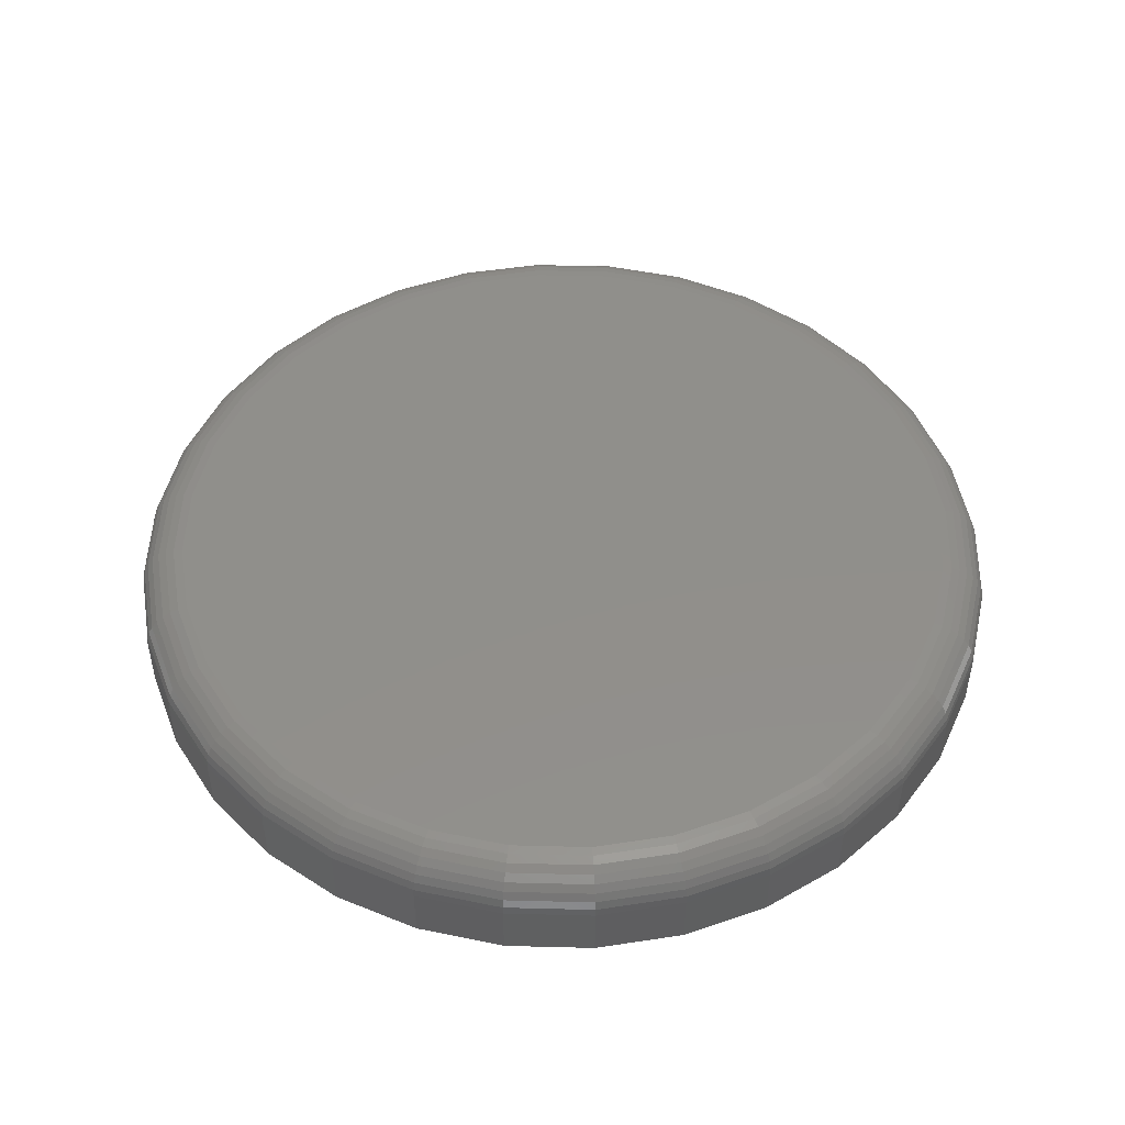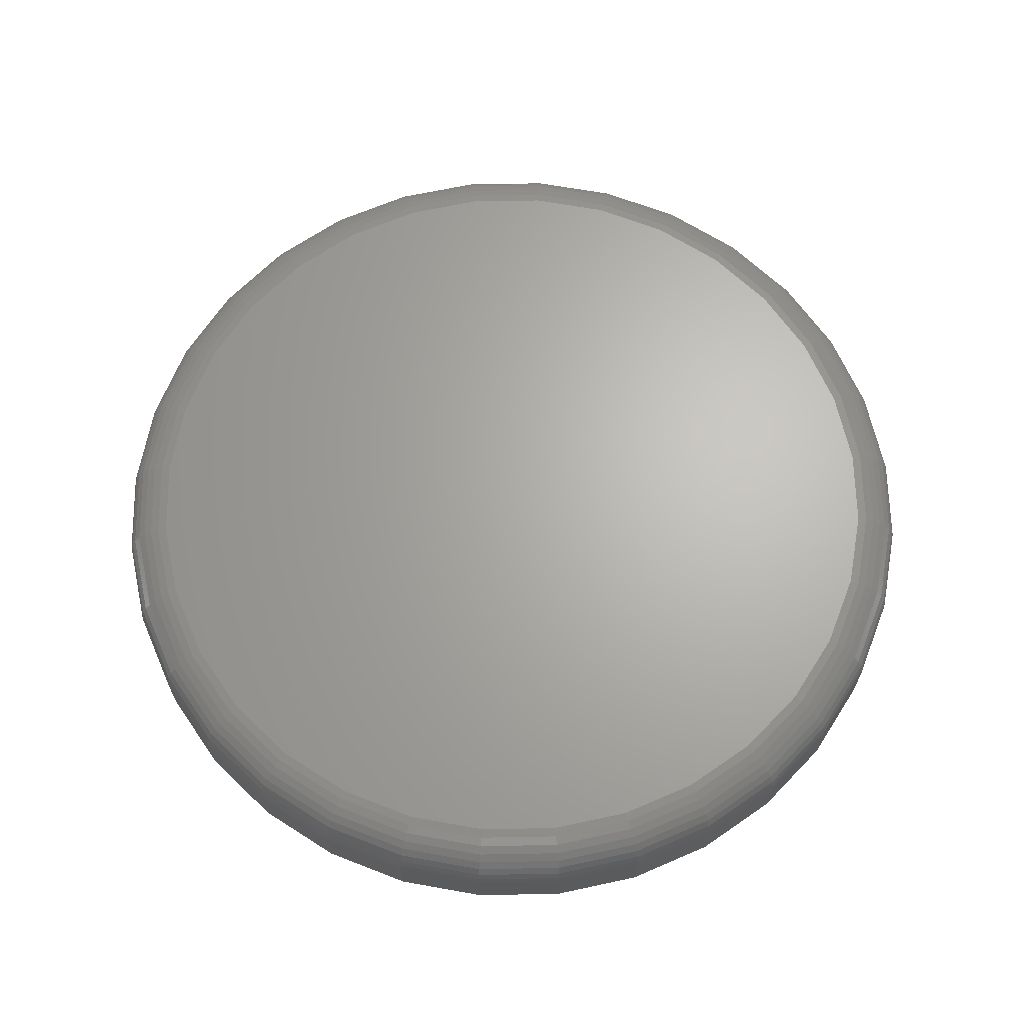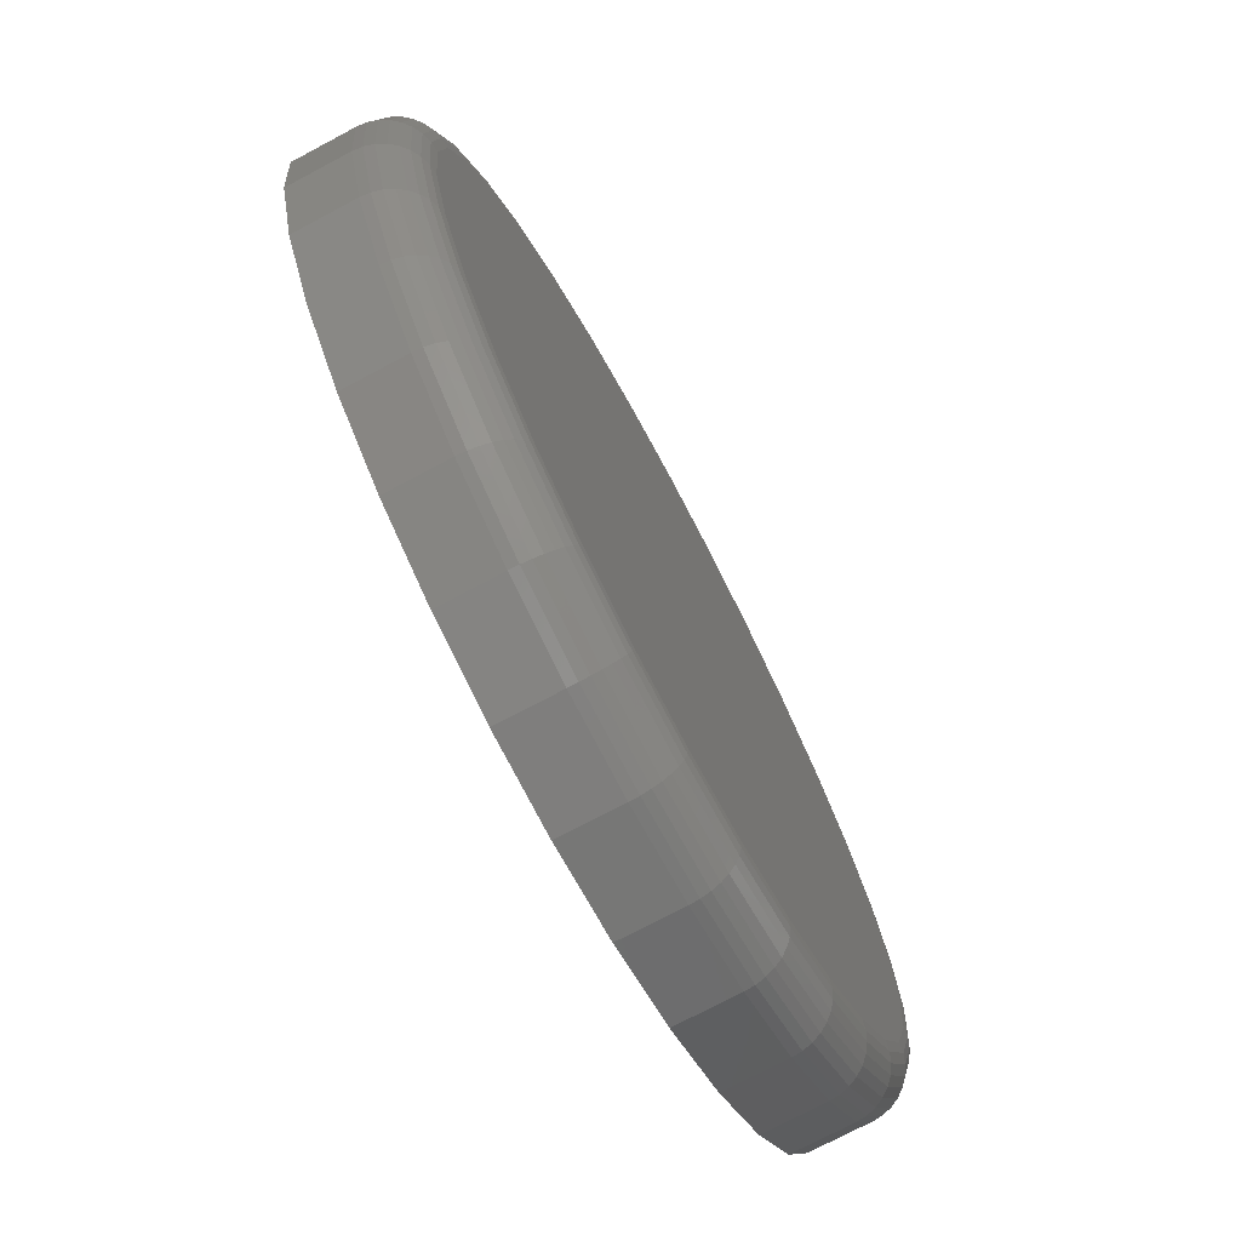
<metadata>
{"format":"stl","ext":"stl","renderer":"f3d","projection":"perspective","resolution":1024,"background":"white","views":[{"elev":49.3,"azim":63.5,"up":"+Z"},{"elev":65.8,"azim":-85.4,"up":"+Z"},{"elev":-73.9,"azim":-62.0,"up":"+Y"}]}
</metadata>
<code>
# stl→obj: 320 verts, 636 faces
v -0.5024 0.3183 0.07031
v -0.3976 0.3183 0.07031
v -0.45 0.3234 0.07031
v -0.3472 0.303 0.07031
v -0.5528 0.303 0.07031
v -0.3007 0.2781 0.07031
v -0.5993 0.2781 0.07031
v -0.26 0.2447 0.07031
v -0.64 0.2447 0.07031
v -0.2265 0.204 0.07031
v -0.6735 0.204 0.07031
v -0.2017 0.1575 0.07031
v -0.6983 0.1575 0.07031
v -0.1864 0.1071 0.07031
v -0.7136 0.1071 0.07031
v -0.1812 0.05469 0.07031
v -0.7188 0.05469 0.07031
v -0.1864 0.002257 0.07031
v -0.7136 0.002257 0.07031
v -0.2017 -0.04816 0.07031
v -0.6983 -0.04816 0.07031
v -0.2265 -0.09462 0.07031
v -0.6735 -0.09462 0.07031
v -0.26 -0.1353 0.07031
v -0.64 -0.1353 0.07031
v -0.3007 -0.1688 0.07031
v -0.5993 -0.1688 0.07031
v -0.3472 -0.1936 0.07031
v -0.5528 -0.1936 0.07031
v -0.3976 -0.2089 0.07031
v -0.5024 -0.2089 0.07031
v -0.45 -0.2141 0.07031
v -0.15 0.05469 0
v -0.15 0.05469 0.03906
v -0.1558 -0.00384 0
v -0.1558 -0.00384 0.03906
v -0.1728 -0.06012 0
v -0.1728 -0.06012 0.03906
v -0.2006 -0.112 0
v -0.2006 -0.112 0.03906
v -0.2379 -0.1574 0
v -0.2379 -0.1574 0.03906
v -0.2833 -0.1948 0
v -0.2833 -0.1948 0.03906
v -0.3352 -0.2225 0
v -0.3352 -0.2225 0.03906
v -0.3915 -0.2395 0
v -0.3915 -0.2395 0.03906
v -0.45 -0.2453 0
v -0.45 -0.2453 0.03906
v -0.5085 -0.2395 0
v -0.5085 -0.2395 0.03906
v -0.5648 -0.2225 0
v -0.5648 -0.2225 0.03906
v -0.6167 -0.1948 0
v -0.6167 -0.1948 0.03906
v -0.6621 -0.1574 0
v -0.6621 -0.1574 0.03906
v -0.6994 -0.112 0
v -0.6994 -0.112 0.03906
v -0.7272 -0.06012 0
v -0.7272 -0.06012 0.03906
v -0.7442 -0.00384 0
v -0.7442 -0.00384 0.03906
v -0.75 0.05469 0
v -0.75 0.05469 0.03906
v -0.7442 0.1132 0
v -0.7442 0.1132 0.03906
v -0.7272 0.1695 0
v -0.7272 0.1695 0.03906
v -0.6994 0.2214 0
v -0.6994 0.2214 0.03906
v -0.6621 0.2668 0
v -0.6621 0.2668 0.03906
v -0.6167 0.3041 0
v -0.6167 0.3041 0.03906
v -0.5648 0.3319 0
v -0.5648 0.3319 0.03906
v -0.5085 0.3489 0
v -0.5085 0.3489 0.03906
v -0.45 0.3547 0
v -0.45 0.3547 0.03906
v -0.3915 0.3489 0
v -0.3915 0.3489 0.03906
v -0.3352 0.3319 0
v -0.3352 0.3319 0.03906
v -0.2833 0.3041 0
v -0.2833 0.3041 0.03906
v -0.2379 0.2668 0
v -0.2379 0.2668 0.03906
v -0.2006 0.2214 0
v -0.2006 0.2214 0.03906
v -0.1728 0.1695 0
v -0.1728 0.1695 0.03906
v -0.1558 0.1132 0
v -0.1558 0.1132 0.03906
v -0.1752 0.05469 0.06971
v -0.1804 0.001068 0.06971
v -0.1693 0.05469 0.06793
v -0.1747 -7.608e-05 0.06793
v -0.1639 0.05469 0.06505
v -0.1694 -0.00113 0.06505
v -0.1592 0.05469 0.06116
v -0.1647 -0.002054 0.06116
v -0.1553 0.05469 0.05642
v -0.1609 -0.002812 0.05642
v -0.1524 0.05469 0.05102
v -0.1581 -0.003376 0.05102
v -0.1506 0.05469 0.04516
v -0.1564 -0.003722 0.04516
v -0.7196 0.001068 0.06971
v -0.7248 0.05469 0.06971
v -0.7253 -7.608e-05 0.06793
v -0.7307 0.05469 0.06793
v -0.7306 -0.00113 0.06505
v -0.7361 0.05469 0.06505
v -0.7353 -0.002054 0.06116
v -0.7408 0.05469 0.06116
v -0.7391 -0.002812 0.05642
v -0.7447 0.05469 0.05642
v -0.7419 -0.003376 0.05102
v -0.7476 0.05469 0.05102
v -0.7436 -0.003722 0.04516
v -0.7494 0.05469 0.04516
v -0.7039 -0.05049 0.06971
v -0.7093 -0.05274 0.06793
v -0.7143 -0.0548 0.06505
v -0.7187 -0.05661 0.06116
v -0.7223 -0.0581 0.05642
v -0.725 -0.05921 0.05102
v -0.7266 -0.05989 0.04516
v -0.6785 -0.09801 0.06971
v -0.6834 -0.1013 0.06793
v -0.6879 -0.1043 0.06505
v -0.6918 -0.1069 0.06116
v -0.6951 -0.1091 0.05642
v -0.6975 -0.1107 0.05102
v -0.6989 -0.1116 0.04516
v -0.6443 -0.1397 0.06971
v -0.6485 -0.1438 0.06793
v -0.6523 -0.1476 0.06505
v -0.6557 -0.151 0.06116
v -0.6584 -0.1537 0.05642
v -0.6604 -0.1558 0.05102
v -0.6617 -0.157 0.04516
v -0.6027 -0.1738 0.06971
v -0.606 -0.1787 0.06793
v -0.609 -0.1832 0.06505
v -0.6116 -0.1871 0.06116
v -0.6137 -0.1904 0.05642
v -0.6153 -0.1928 0.05102
v -0.6163 -0.1943 0.04516
v -0.5552 -0.1992 0.06971
v -0.5574 -0.2047 0.06793
v -0.5595 -0.2096 0.06505
v -0.5613 -0.214 0.06116
v -0.5628 -0.2176 0.05642
v -0.5639 -0.2203 0.05102
v -0.5646 -0.2219 0.04516
v -0.5036 -0.2149 0.06971
v -0.5048 -0.2206 0.06793
v -0.5058 -0.2259 0.06505
v -0.5067 -0.2306 0.06116
v -0.5075 -0.2344 0.05642
v -0.5081 -0.2372 0.05102
v -0.5084 -0.239 0.04516
v -0.45 -0.2202 0.06971
v -0.45 -0.226 0.06793
v -0.45 -0.2314 0.06505
v -0.45 -0.2362 0.06116
v -0.45 -0.24 0.05642
v -0.45 -0.2429 0.05102
v -0.45 -0.2447 0.04516
v -0.3964 -0.2149 0.06971
v -0.3952 -0.2206 0.06793
v -0.3942 -0.2259 0.06505
v -0.3933 -0.2306 0.06116
v -0.3925 -0.2344 0.05642
v -0.3919 -0.2372 0.05102
v -0.3916 -0.239 0.04516
v -0.3448 -0.1992 0.06971
v -0.3426 -0.2047 0.06793
v -0.3405 -0.2096 0.06505
v -0.3387 -0.214 0.06116
v -0.3372 -0.2176 0.05642
v -0.3361 -0.2203 0.05102
v -0.3354 -0.2219 0.04516
v -0.2973 -0.1738 0.06971
v -0.294 -0.1787 0.06793
v -0.291 -0.1832 0.06505
v -0.2884 -0.1871 0.06116
v -0.2863 -0.1904 0.05642
v -0.2847 -0.1928 0.05102
v -0.2837 -0.1943 0.04516
v -0.2557 -0.1397 0.06971
v -0.2515 -0.1438 0.06793
v -0.2477 -0.1476 0.06505
v -0.2443 -0.151 0.06116
v -0.2416 -0.1537 0.05642
v -0.2396 -0.1558 0.05102
v -0.2383 -0.157 0.04516
v -0.2215 -0.09801 0.06971
v -0.2166 -0.1013 0.06793
v -0.2121 -0.1043 0.06505
v -0.2082 -0.1069 0.06116
v -0.2049 -0.1091 0.05642
v -0.2025 -0.1107 0.05102
v -0.2011 -0.1116 0.04516
v -0.1961 -0.05049 0.06971
v -0.1907 -0.05274 0.06793
v -0.1857 -0.0548 0.06505
v -0.1813 -0.05661 0.06116
v -0.1777 -0.0581 0.05642
v -0.175 -0.05921 0.05102
v -0.1734 -0.05989 0.04516
v -0.7196 0.1083 0.06971
v -0.7253 0.1095 0.06793
v -0.7306 0.1105 0.06505
v -0.7353 0.1114 0.06116
v -0.7391 0.1122 0.05642
v -0.7419 0.1128 0.05102
v -0.7436 0.1131 0.04516
v -0.1804 0.1083 0.06971
v -0.1747 0.1095 0.06793
v -0.1694 0.1105 0.06505
v -0.1647 0.1114 0.06116
v -0.1609 0.1122 0.05642
v -0.1581 0.1128 0.05102
v -0.1564 0.1131 0.04516
v -0.1961 0.1599 0.06971
v -0.1907 0.1621 0.06793
v -0.1857 0.1642 0.06505
v -0.1813 0.166 0.06116
v -0.1777 0.1675 0.05642
v -0.175 0.1686 0.05102
v -0.1734 0.1693 0.04516
v -0.2215 0.2074 0.06971
v -0.2166 0.2106 0.06793
v -0.2121 0.2136 0.06505
v -0.2082 0.2163 0.06116
v -0.2049 0.2184 0.05642
v -0.2025 0.22 0.05102
v -0.2011 0.221 0.04516
v -0.2557 0.249 0.06971
v -0.2515 0.2532 0.06793
v -0.2477 0.257 0.06505
v -0.2443 0.2603 0.06116
v -0.2416 0.2631 0.05642
v -0.2396 0.2651 0.05102
v -0.2383 0.2664 0.04516
v -0.2973 0.2832 0.06971
v -0.294 0.2881 0.06793
v -0.291 0.2926 0.06505
v -0.2884 0.2965 0.06116
v -0.2863 0.2997 0.05642
v -0.2847 0.3022 0.05102
v -0.2837 0.3036 0.04516
v -0.3448 0.3086 0.06971
v -0.3426 0.314 0.06793
v -0.3405 0.319 0.06505
v -0.3387 0.3234 0.06116
v -0.3372 0.327 0.05642
v -0.3361 0.3297 0.05102
v -0.3354 0.3313 0.04516
v -0.3964 0.3243 0.06971
v -0.3952 0.33 0.06793
v -0.3942 0.3353 0.06505
v -0.3933 0.3399 0.06116
v -0.3925 0.3438 0.05642
v -0.3919 0.3466 0.05102
v -0.3916 0.3483 0.04516
v -0.45 0.3295 0.06971
v -0.45 0.3354 0.06793
v -0.45 0.3408 0.06505
v -0.45 0.3455 0.06116
v -0.45 0.3494 0.05642
v -0.45 0.3523 0.05102
v -0.45 0.3541 0.04516
v -0.5036 0.3243 0.06971
v -0.5048 0.33 0.06793
v -0.5058 0.3353 0.06505
v -0.5067 0.3399 0.06116
v -0.5075 0.3438 0.05642
v -0.5081 0.3466 0.05102
v -0.5084 0.3483 0.04516
v -0.5552 0.3086 0.06971
v -0.5574 0.314 0.06793
v -0.5595 0.319 0.06505
v -0.5613 0.3234 0.06116
v -0.5628 0.327 0.05642
v -0.5639 0.3297 0.05102
v -0.5646 0.3313 0.04516
v -0.6027 0.2832 0.06971
v -0.606 0.2881 0.06793
v -0.609 0.2926 0.06505
v -0.6116 0.2965 0.06116
v -0.6137 0.2997 0.05642
v -0.6153 0.3022 0.05102
v -0.6163 0.3036 0.04516
v -0.6443 0.249 0.06971
v -0.6485 0.2532 0.06793
v -0.6523 0.257 0.06505
v -0.6557 0.2603 0.06116
v -0.6584 0.2631 0.05642
v -0.6604 0.2651 0.05102
v -0.6617 0.2664 0.04516
v -0.6785 0.2074 0.06971
v -0.6834 0.2106 0.06793
v -0.6879 0.2136 0.06505
v -0.6918 0.2163 0.06116
v -0.6951 0.2184 0.05642
v -0.6975 0.22 0.05102
v -0.6989 0.221 0.04516
v -0.7039 0.1599 0.06971
v -0.7093 0.1621 0.06793
v -0.7143 0.1642 0.06505
v -0.7187 0.166 0.06116
v -0.7223 0.1675 0.05642
v -0.725 0.1686 0.05102
v -0.7266 0.1693 0.04516
f 1 2 3
f 2 1 4
f 4 1 5
f 4 5 6
f 6 5 7
f 6 7 8
f 8 7 9
f 8 9 10
f 10 9 11
f 10 11 12
f 12 11 13
f 12 13 14
f 14 13 15
f 14 15 16
f 16 15 17
f 16 17 18
f 18 17 19
f 18 19 20
f 20 19 21
f 20 21 22
f 22 21 23
f 22 23 24
f 24 23 25
f 24 25 26
f 26 25 27
f 26 27 28
f 28 27 29
f 28 29 30
f 30 29 31
f 30 31 32
f 33 34 35
f 35 34 36
f 35 36 37
f 37 36 38
f 37 38 39
f 39 38 40
f 39 40 41
f 41 40 42
f 41 42 43
f 43 42 44
f 43 44 45
f 45 44 46
f 45 46 47
f 47 46 48
f 47 48 49
f 49 48 50
f 49 50 51
f 51 50 52
f 51 52 53
f 53 52 54
f 53 54 55
f 55 54 56
f 55 56 57
f 57 56 58
f 57 58 59
f 59 58 60
f 59 60 61
f 61 60 62
f 61 62 63
f 63 62 64
f 63 64 65
f 65 64 66
f 65 66 67
f 67 66 68
f 67 68 69
f 69 68 70
f 69 70 71
f 71 70 72
f 71 72 73
f 73 72 74
f 73 74 75
f 75 74 76
f 75 76 77
f 77 76 78
f 77 78 79
f 79 78 80
f 79 80 81
f 81 80 82
f 81 82 83
f 83 82 84
f 83 84 85
f 85 84 86
f 85 86 87
f 87 86 88
f 87 88 89
f 89 88 90
f 89 90 91
f 91 90 92
f 91 92 93
f 93 92 94
f 93 94 95
f 95 94 96
f 95 96 33
f 33 96 34
f 16 18 97
f 97 18 98
f 97 98 99
f 99 98 100
f 99 100 101
f 101 100 102
f 101 102 103
f 103 102 104
f 103 104 105
f 105 104 106
f 105 106 107
f 107 106 108
f 107 108 109
f 109 108 110
f 109 110 34
f 34 110 36
f 19 17 111
f 111 17 112
f 111 112 113
f 113 112 114
f 113 114 115
f 115 114 116
f 115 116 117
f 117 116 118
f 117 118 119
f 119 118 120
f 119 120 121
f 121 120 122
f 121 122 123
f 123 122 124
f 123 124 64
f 64 124 66
f 21 19 125
f 125 19 111
f 125 111 126
f 126 111 113
f 126 113 127
f 127 113 115
f 127 115 128
f 128 115 117
f 128 117 129
f 129 117 119
f 129 119 130
f 130 119 121
f 130 121 131
f 131 121 123
f 131 123 62
f 62 123 64
f 23 21 132
f 132 21 125
f 132 125 133
f 133 125 126
f 133 126 134
f 134 126 127
f 134 127 135
f 135 127 128
f 135 128 136
f 136 128 129
f 136 129 137
f 137 129 130
f 137 130 138
f 138 130 131
f 138 131 60
f 60 131 62
f 25 23 139
f 139 23 132
f 139 132 140
f 140 132 133
f 140 133 141
f 141 133 134
f 141 134 142
f 142 134 135
f 142 135 143
f 143 135 136
f 143 136 144
f 144 136 137
f 144 137 145
f 145 137 138
f 145 138 58
f 58 138 60
f 27 25 146
f 146 25 139
f 146 139 147
f 147 139 140
f 147 140 148
f 148 140 141
f 148 141 149
f 149 141 142
f 149 142 150
f 150 142 143
f 150 143 151
f 151 143 144
f 151 144 152
f 152 144 145
f 152 145 56
f 56 145 58
f 29 27 153
f 153 27 146
f 153 146 154
f 154 146 147
f 154 147 155
f 155 147 148
f 155 148 156
f 156 148 149
f 156 149 157
f 157 149 150
f 157 150 158
f 158 150 151
f 158 151 159
f 159 151 152
f 159 152 54
f 54 152 56
f 31 29 160
f 160 29 153
f 160 153 161
f 161 153 154
f 161 154 162
f 162 154 155
f 162 155 163
f 163 155 156
f 163 156 164
f 164 156 157
f 164 157 165
f 165 157 158
f 165 158 166
f 166 158 159
f 166 159 52
f 52 159 54
f 32 31 167
f 167 31 160
f 167 160 168
f 168 160 161
f 168 161 169
f 169 161 162
f 169 162 170
f 170 162 163
f 170 163 171
f 171 163 164
f 171 164 172
f 172 164 165
f 172 165 173
f 173 165 166
f 173 166 50
f 50 166 52
f 30 32 174
f 174 32 167
f 174 167 175
f 175 167 168
f 175 168 176
f 176 168 169
f 176 169 177
f 177 169 170
f 177 170 178
f 178 170 171
f 178 171 179
f 179 171 172
f 179 172 180
f 180 172 173
f 180 173 48
f 48 173 50
f 28 30 181
f 181 30 174
f 181 174 182
f 182 174 175
f 182 175 183
f 183 175 176
f 183 176 184
f 184 176 177
f 184 177 185
f 185 177 178
f 185 178 186
f 186 178 179
f 186 179 187
f 187 179 180
f 187 180 46
f 46 180 48
f 26 28 188
f 188 28 181
f 188 181 189
f 189 181 182
f 189 182 190
f 190 182 183
f 190 183 191
f 191 183 184
f 191 184 192
f 192 184 185
f 192 185 193
f 193 185 186
f 193 186 194
f 194 186 187
f 194 187 44
f 44 187 46
f 24 26 195
f 195 26 188
f 195 188 196
f 196 188 189
f 196 189 197
f 197 189 190
f 197 190 198
f 198 190 191
f 198 191 199
f 199 191 192
f 199 192 200
f 200 192 193
f 200 193 201
f 201 193 194
f 201 194 42
f 42 194 44
f 22 24 202
f 202 24 195
f 202 195 203
f 203 195 196
f 203 196 204
f 204 196 197
f 204 197 205
f 205 197 198
f 205 198 206
f 206 198 199
f 206 199 207
f 207 199 200
f 207 200 208
f 208 200 201
f 208 201 40
f 40 201 42
f 20 22 209
f 209 22 202
f 209 202 210
f 210 202 203
f 210 203 211
f 211 203 204
f 211 204 212
f 212 204 205
f 212 205 213
f 213 205 206
f 213 206 214
f 214 206 207
f 214 207 215
f 215 207 208
f 215 208 38
f 38 208 40
f 18 20 98
f 98 20 209
f 98 209 100
f 100 209 210
f 100 210 102
f 102 210 211
f 102 211 104
f 104 211 212
f 104 212 106
f 106 212 213
f 106 213 108
f 108 213 214
f 108 214 110
f 110 214 215
f 110 215 36
f 36 215 38
f 17 15 112
f 112 15 216
f 112 216 114
f 114 216 217
f 114 217 116
f 116 217 218
f 116 218 118
f 118 218 219
f 118 219 120
f 120 219 220
f 120 220 122
f 122 220 221
f 122 221 124
f 124 221 222
f 124 222 66
f 66 222 68
f 14 16 223
f 223 16 97
f 223 97 224
f 224 97 99
f 224 99 225
f 225 99 101
f 225 101 226
f 226 101 103
f 226 103 227
f 227 103 105
f 227 105 228
f 228 105 107
f 228 107 229
f 229 107 109
f 229 109 96
f 96 109 34
f 12 14 230
f 230 14 223
f 230 223 231
f 231 223 224
f 231 224 232
f 232 224 225
f 232 225 233
f 233 225 226
f 233 226 234
f 234 226 227
f 234 227 235
f 235 227 228
f 235 228 236
f 236 228 229
f 236 229 94
f 94 229 96
f 10 12 237
f 237 12 230
f 237 230 238
f 238 230 231
f 238 231 239
f 239 231 232
f 239 232 240
f 240 232 233
f 240 233 241
f 241 233 234
f 241 234 242
f 242 234 235
f 242 235 243
f 243 235 236
f 243 236 92
f 92 236 94
f 8 10 244
f 244 10 237
f 244 237 245
f 245 237 238
f 245 238 246
f 246 238 239
f 246 239 247
f 247 239 240
f 247 240 248
f 248 240 241
f 248 241 249
f 249 241 242
f 249 242 250
f 250 242 243
f 250 243 90
f 90 243 92
f 6 8 251
f 251 8 244
f 251 244 252
f 252 244 245
f 252 245 253
f 253 245 246
f 253 246 254
f 254 246 247
f 254 247 255
f 255 247 248
f 255 248 256
f 256 248 249
f 256 249 257
f 257 249 250
f 257 250 88
f 88 250 90
f 4 6 258
f 258 6 251
f 258 251 259
f 259 251 252
f 259 252 260
f 260 252 253
f 260 253 261
f 261 253 254
f 261 254 262
f 262 254 255
f 262 255 263
f 263 255 256
f 263 256 264
f 264 256 257
f 264 257 86
f 86 257 88
f 2 4 265
f 265 4 258
f 265 258 266
f 266 258 259
f 266 259 267
f 267 259 260
f 267 260 268
f 268 260 261
f 268 261 269
f 269 261 262
f 269 262 270
f 270 262 263
f 270 263 271
f 271 263 264
f 271 264 84
f 84 264 86
f 3 2 272
f 272 2 265
f 272 265 273
f 273 265 266
f 273 266 274
f 274 266 267
f 274 267 275
f 275 267 268
f 275 268 276
f 276 268 269
f 276 269 277
f 277 269 270
f 277 270 278
f 278 270 271
f 278 271 82
f 82 271 84
f 1 3 279
f 279 3 272
f 279 272 280
f 280 272 273
f 280 273 281
f 281 273 274
f 281 274 282
f 282 274 275
f 282 275 283
f 283 275 276
f 283 276 284
f 284 276 277
f 284 277 285
f 285 277 278
f 285 278 80
f 80 278 82
f 5 1 286
f 286 1 279
f 286 279 287
f 287 279 280
f 287 280 288
f 288 280 281
f 288 281 289
f 289 281 282
f 289 282 290
f 290 282 283
f 290 283 291
f 291 283 284
f 291 284 292
f 292 284 285
f 292 285 78
f 78 285 80
f 7 5 293
f 293 5 286
f 293 286 294
f 294 286 287
f 294 287 295
f 295 287 288
f 295 288 296
f 296 288 289
f 296 289 297
f 297 289 290
f 297 290 298
f 298 290 291
f 298 291 299
f 299 291 292
f 299 292 76
f 76 292 78
f 9 7 300
f 300 7 293
f 300 293 301
f 301 293 294
f 301 294 302
f 302 294 295
f 302 295 303
f 303 295 296
f 303 296 304
f 304 296 297
f 304 297 305
f 305 297 298
f 305 298 306
f 306 298 299
f 306 299 74
f 74 299 76
f 11 9 307
f 307 9 300
f 307 300 308
f 308 300 301
f 308 301 309
f 309 301 302
f 309 302 310
f 310 302 303
f 310 303 311
f 311 303 304
f 311 304 312
f 312 304 305
f 312 305 313
f 313 305 306
f 313 306 72
f 72 306 74
f 13 11 314
f 314 11 307
f 314 307 315
f 315 307 308
f 315 308 316
f 316 308 309
f 316 309 317
f 317 309 310
f 317 310 318
f 318 310 311
f 318 311 319
f 319 311 312
f 319 312 320
f 320 312 313
f 320 313 70
f 70 313 72
f 15 13 216
f 216 13 314
f 216 314 217
f 217 314 315
f 217 315 218
f 218 315 316
f 218 316 219
f 219 316 317
f 219 317 220
f 220 317 318
f 220 318 221
f 221 318 319
f 221 319 222
f 222 319 320
f 222 320 68
f 68 320 70
f 81 83 79
f 49 51 47
f 47 51 53
f 47 53 45
f 45 53 55
f 45 55 43
f 43 55 57
f 43 57 41
f 41 57 59
f 41 59 39
f 39 59 61
f 39 61 37
f 37 61 63
f 37 63 35
f 35 63 65
f 35 65 33
f 33 65 67
f 33 67 95
f 95 67 69
f 95 69 93
f 93 69 71
f 93 71 91
f 91 71 73
f 91 73 89
f 89 73 75
f 89 75 87
f 87 75 77
f 87 77 85
f 85 77 79
f 85 79 83

</code>
